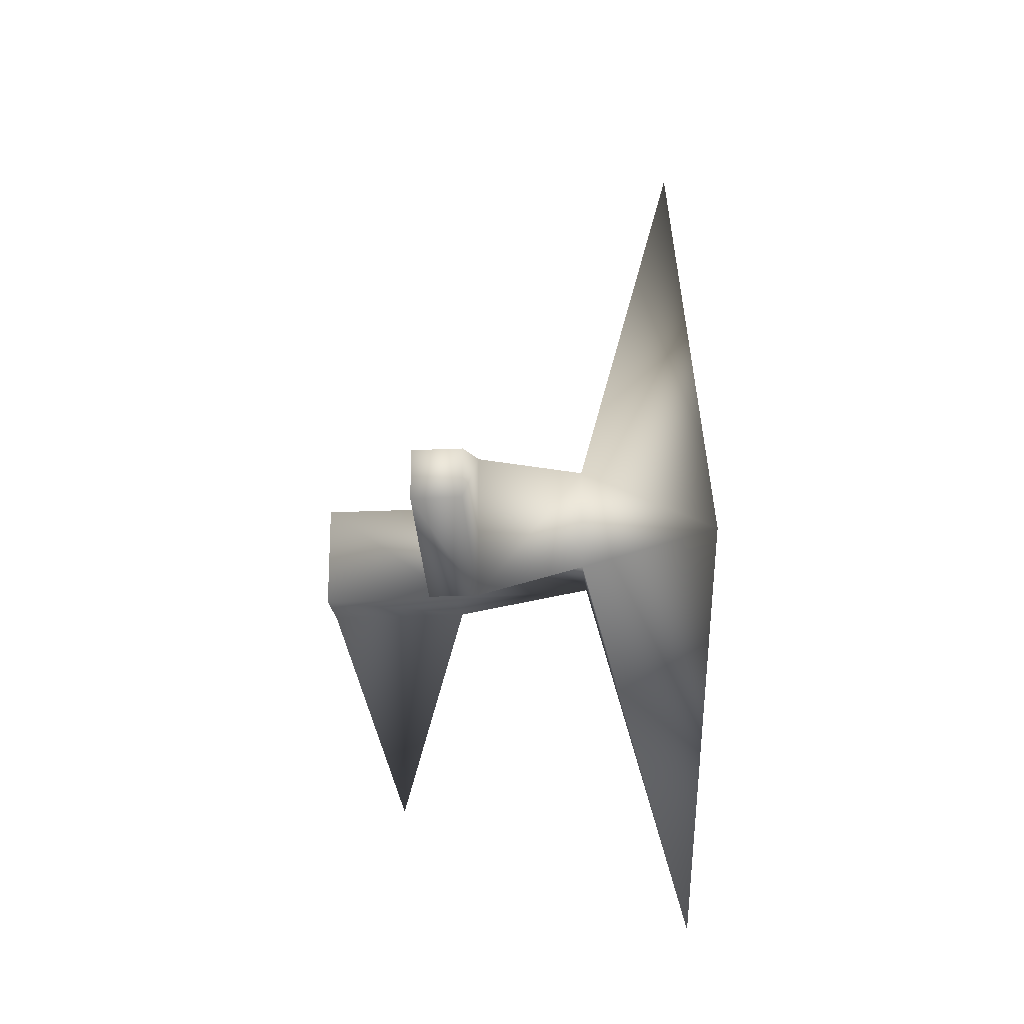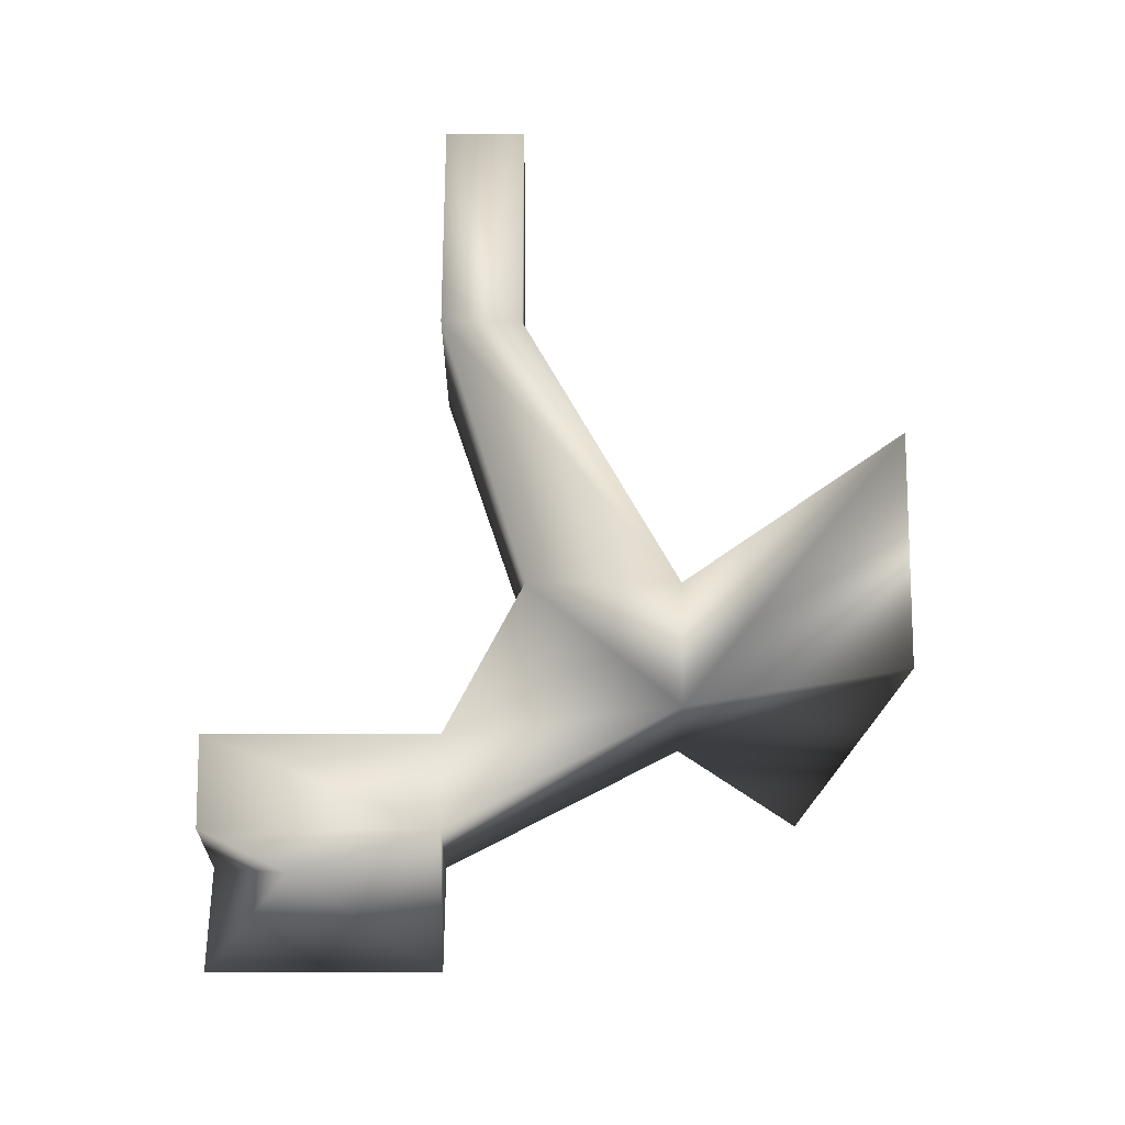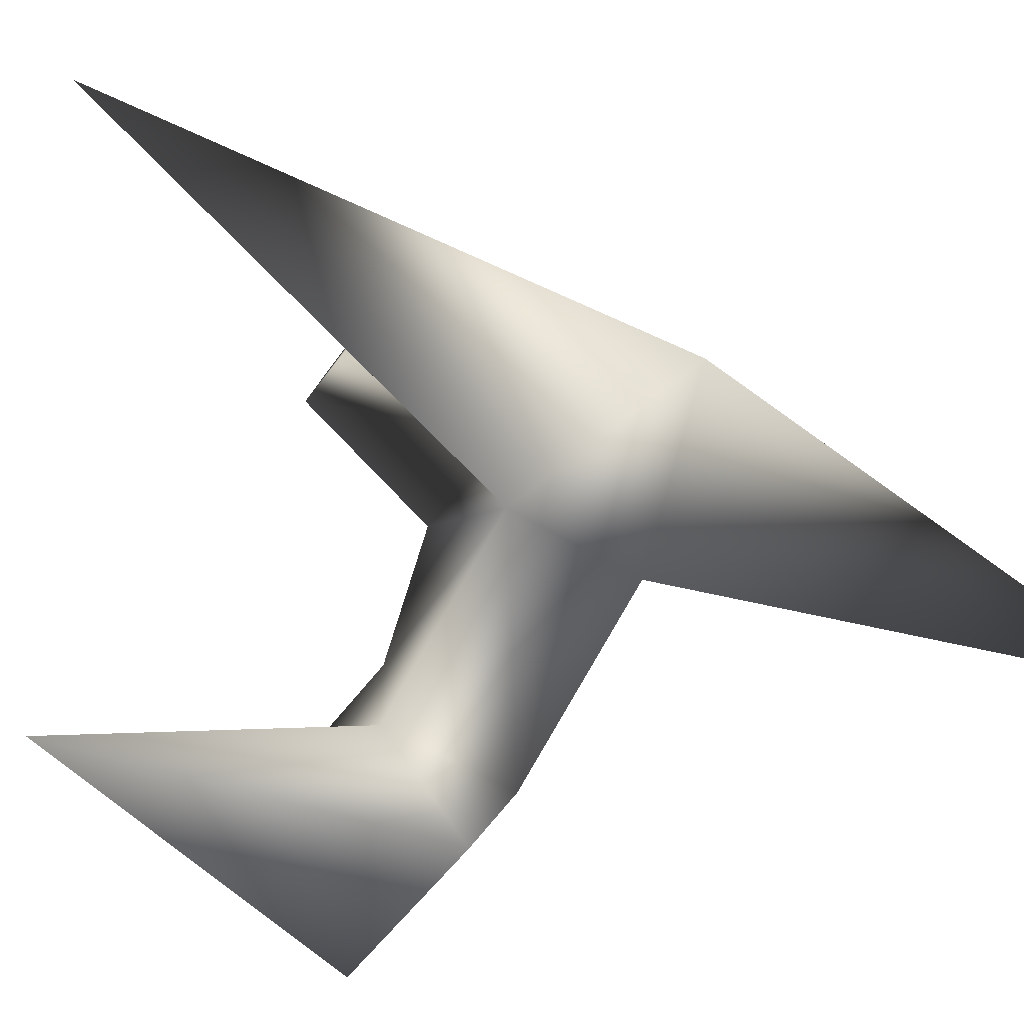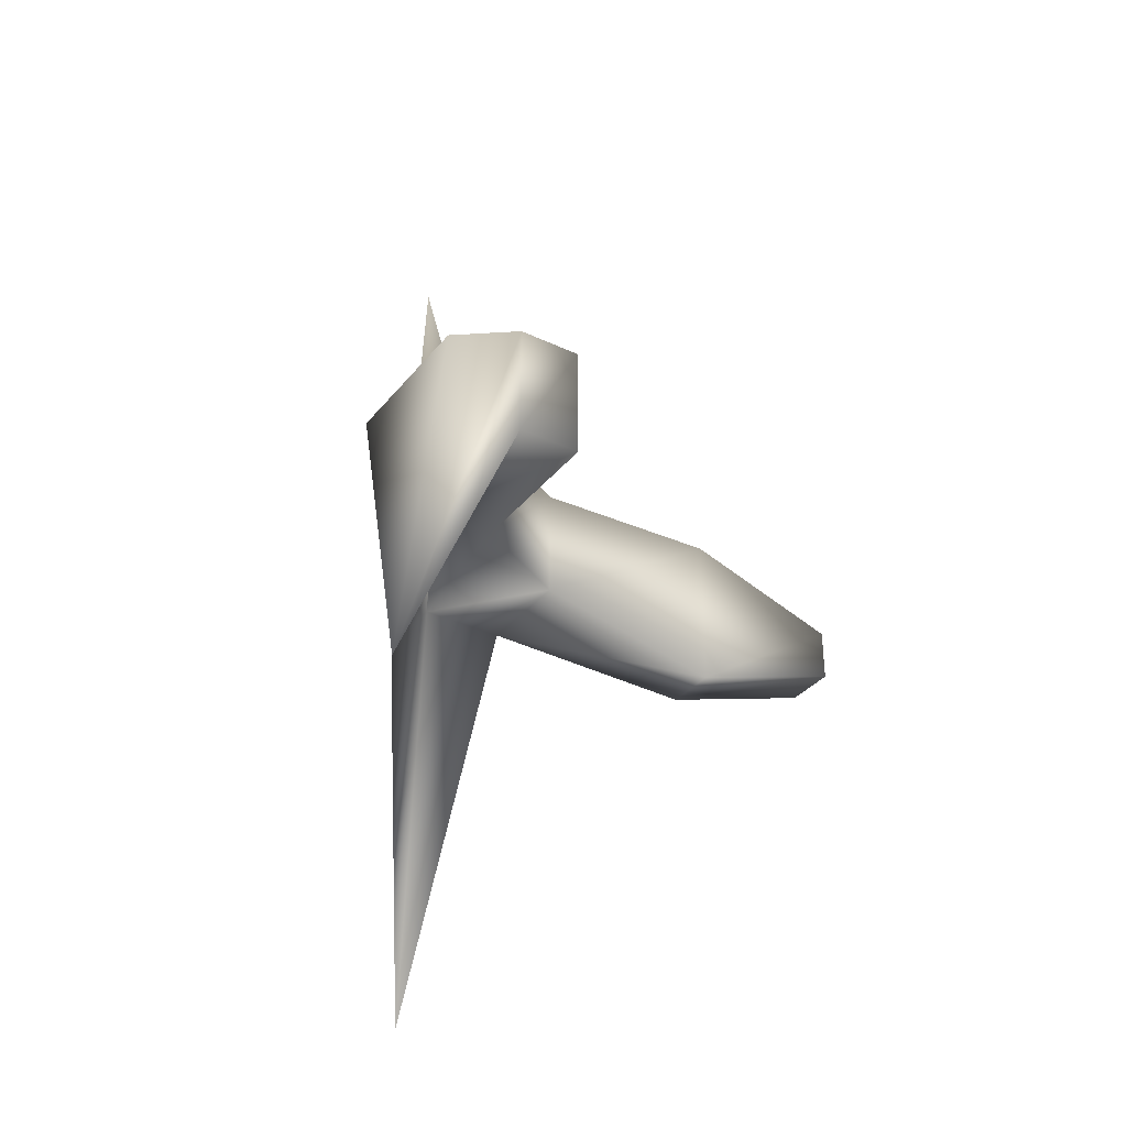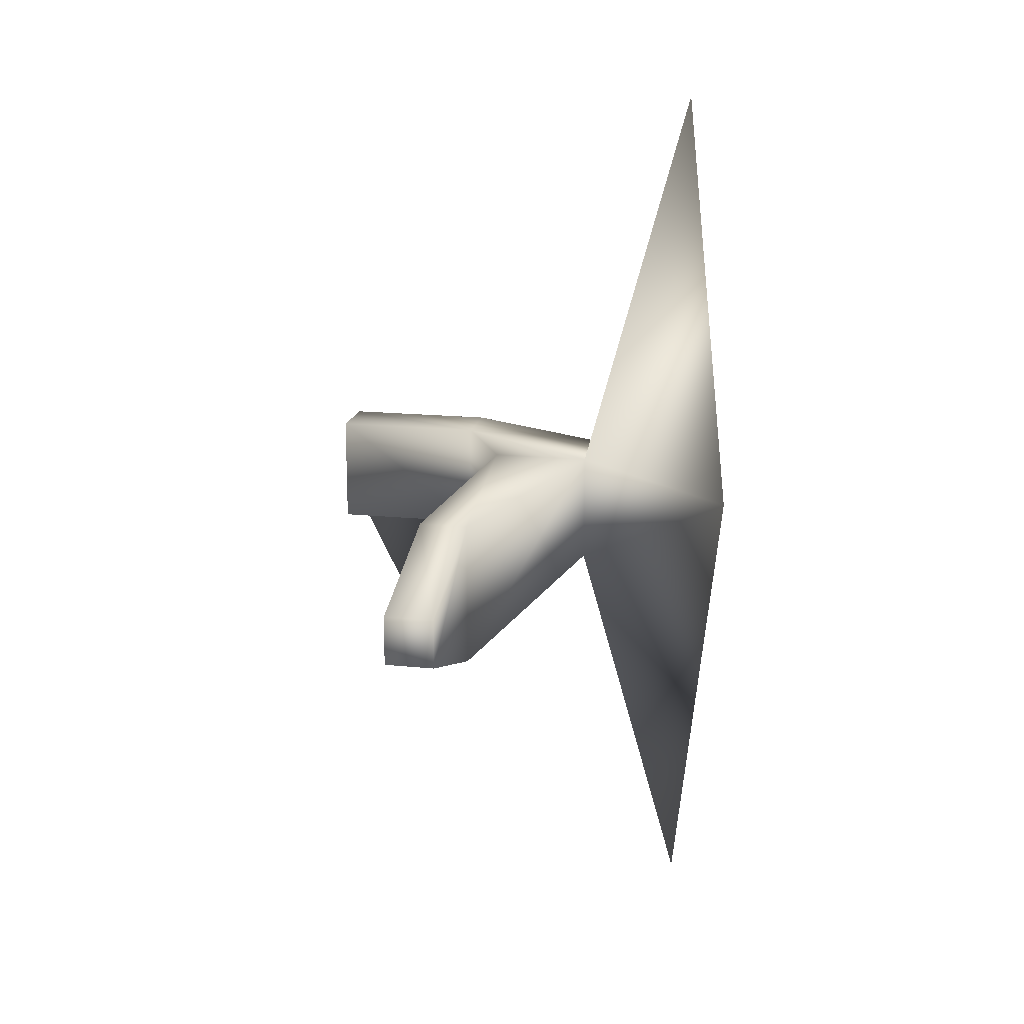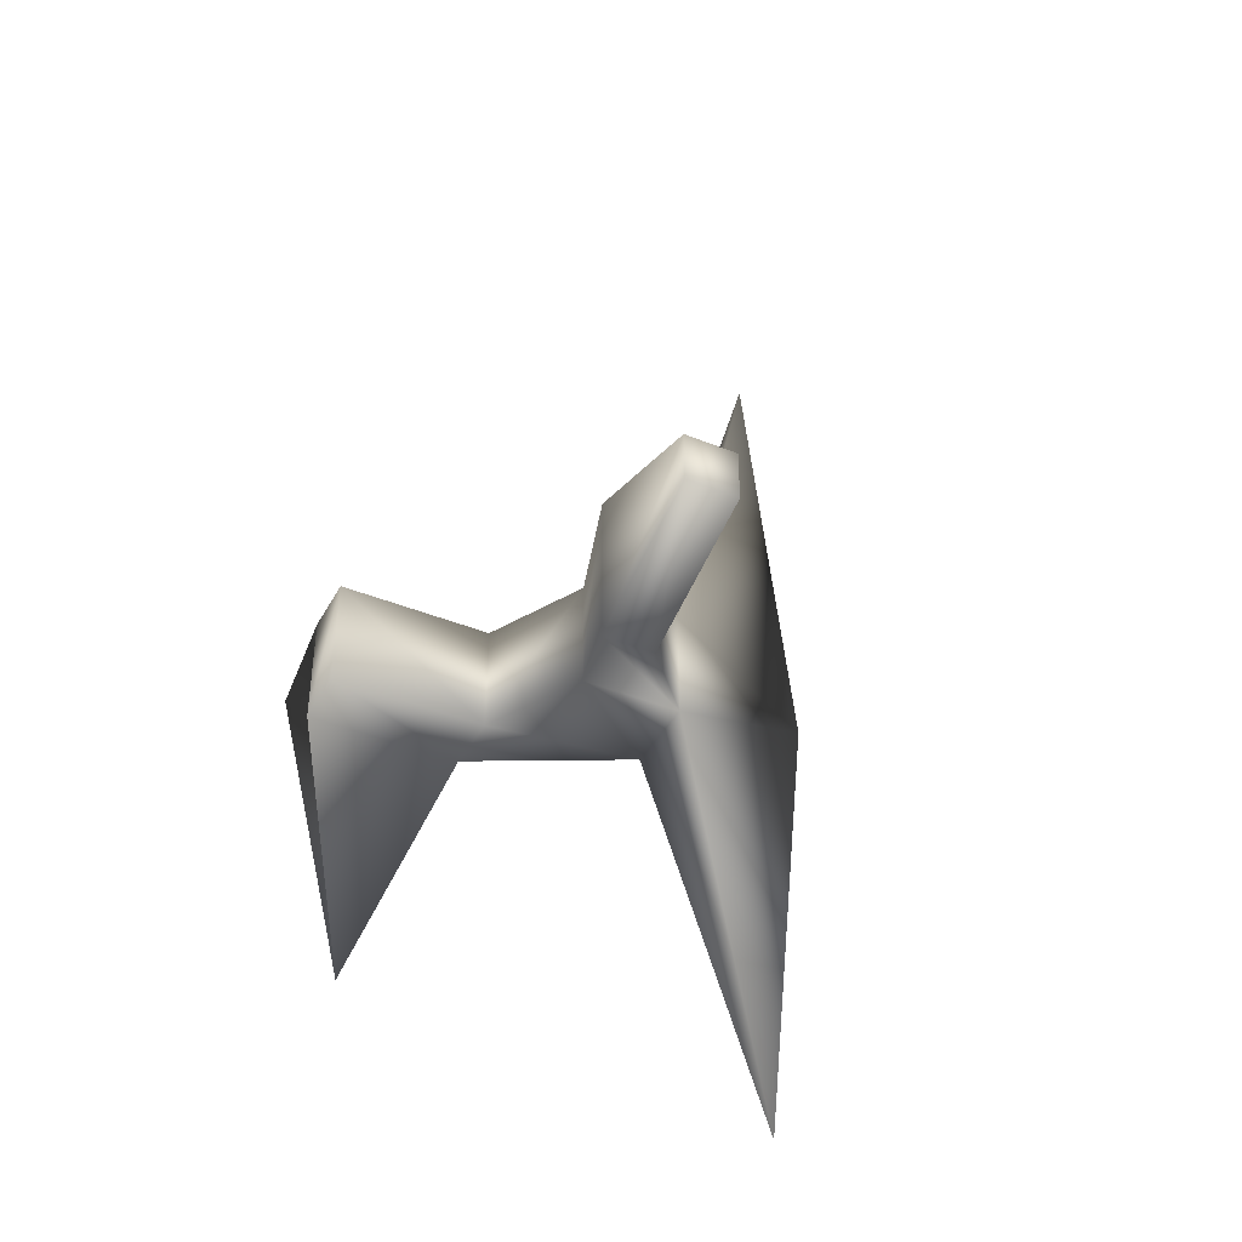
<metadata>
{"format":"obj","ext":"obj","renderer":"f3d","projection":"perspective","resolution":1024,"background":"white","views":[{"elev":-20.7,"azim":-175.0,"up":"+Z"},{"elev":-17.6,"azim":-179.9,"up":"+Y"},{"elev":-51.2,"azim":-124.2,"up":"+Y"},{"elev":-34.0,"azim":57.3,"up":"+Z"},{"elev":17.1,"azim":-168.5,"up":"+Z"},{"elev":-40.8,"azim":153.5,"up":"+Z"}]}
</metadata>
<code>
o Object01
v -0.3894 1.001 0.3894
v 0.3914 1.001 0.3894
v 0.001 1.001 -1.118
v -0.3894 1.393 0.5905
v 0.3914 1.393 0.5905
v -0.3894 1.393 0.01331
v 0.3914 1.393 0.01331
v -0.3894 1.706 0.5905
v 0.3914 1.706 0.5905
v -0.3894 1.706 0.01331
v 0.3914 1.706 0.01331
v -1.17 1.797 0.5905
v -1.17 1.797 0.01331
v -0.6584 2.216 0.5905
v -0.6584 2.216 0.01331
v -1.17 2.216 0.5905
v -1.17 2.216 0.01331
v -0.3894 2.972 0.3894
v -0.3894 2.972 -0.3914
v -0.6501 2.972 0.3894
v -0.6501 2.972 -0.3914
v -0.3894 3.753 0.1301
v -0.3894 3.753 -0.1321
v -0.6501 3.753 0.1301
v -0.6501 3.753 -0.1321
v -1.951 2.007 0.3019
v -1.701 2.007 2.618
v -1.701 2.007 -2.014
g Object01_01 - Default
f 1 3 2
f 1 4 6 3
f 2 5 4 1
f 3 7 5 2
f 4 12 13 6
f 5 9 8 4
f 6 7 3
f 6 10 11 7
f 6 13 10
f 7 11 9 5
f 8 12 4
f 8 14 16 12
f 9 11 10 8
f 10 15 14 8
f 12 26 13
f 12 27 26
f 13 17 15 10
f 13 28 17
f 14 18 20 16
f 15 19 18 14
f 16 20 21 17
f 16 27 12
f 17 21 19 15
f 17 26 16
f 17 28 26
f 18 22 24 20
f 19 23 22 18
f 20 24 25 21
f 21 25 23 19
f 23 25 24 22
f 26 27 16
f 26 28 13

</code>
